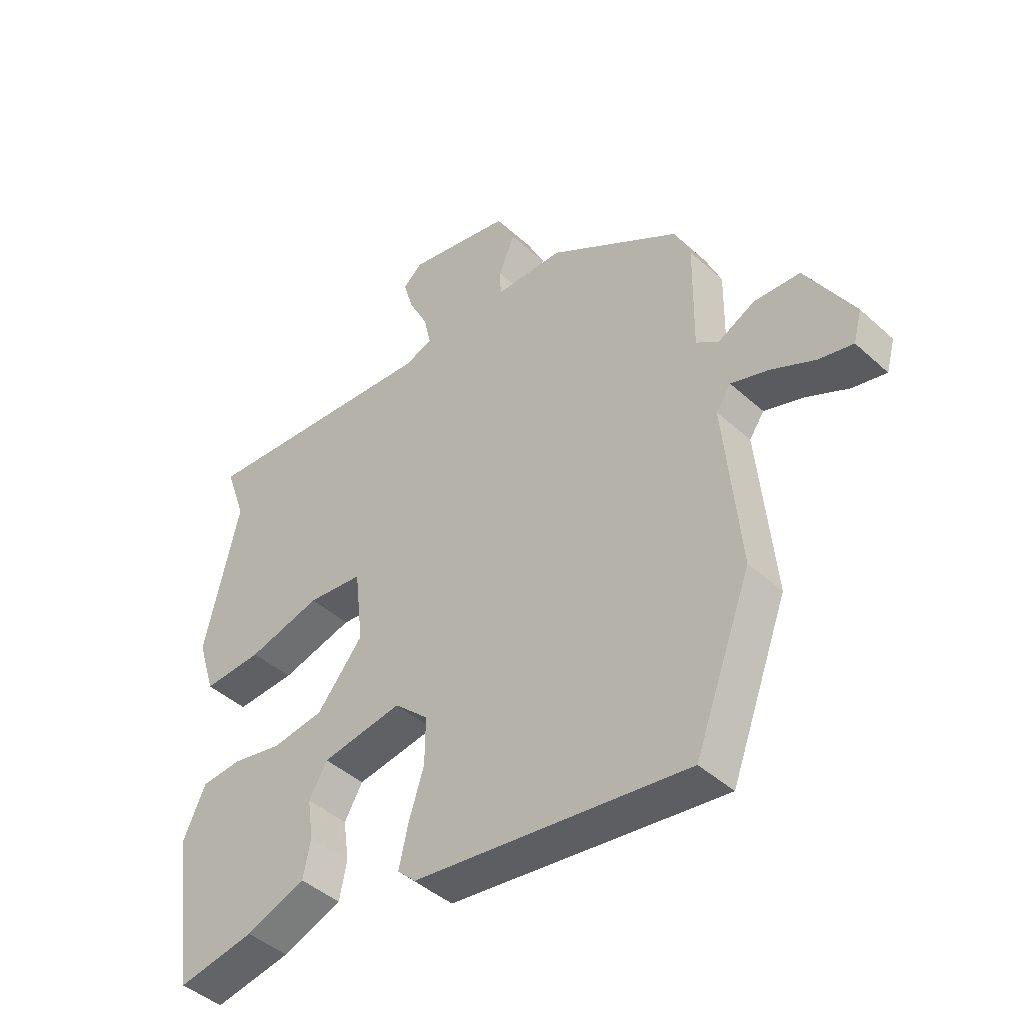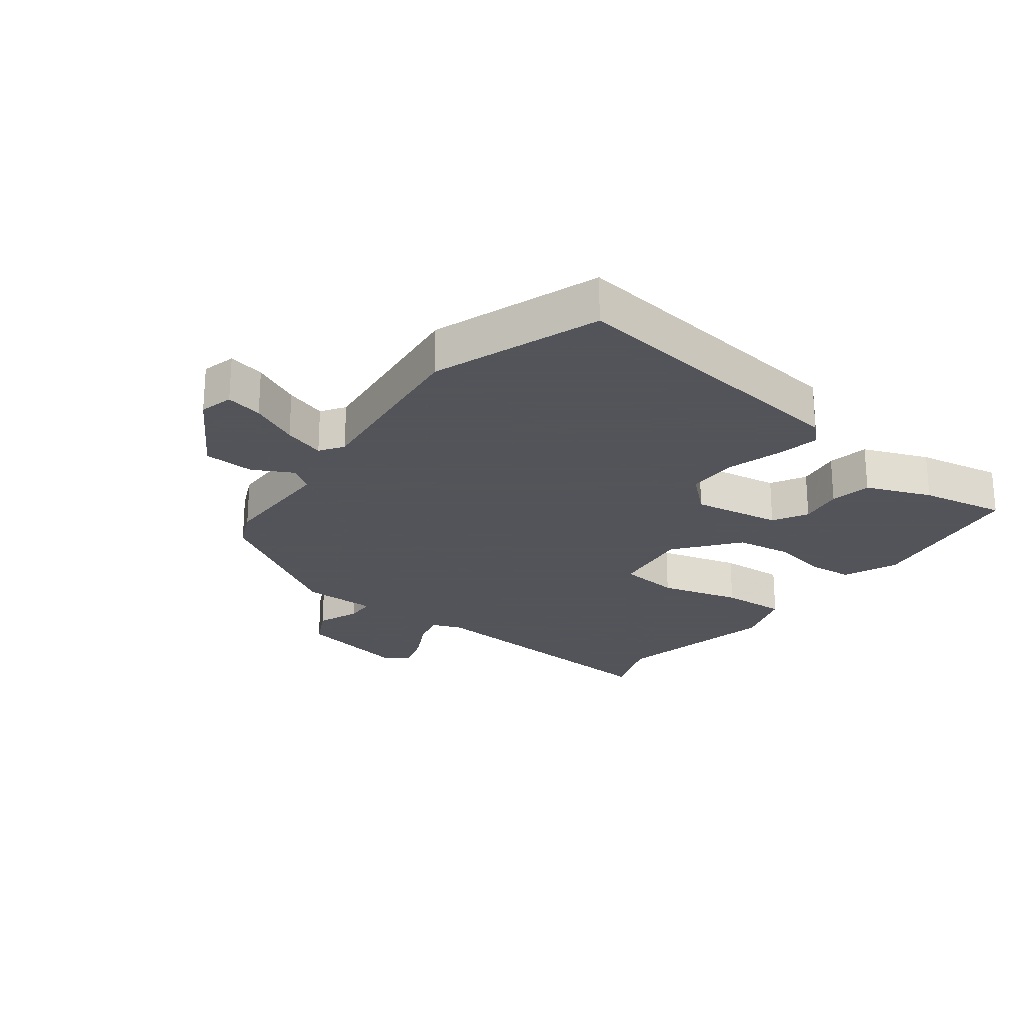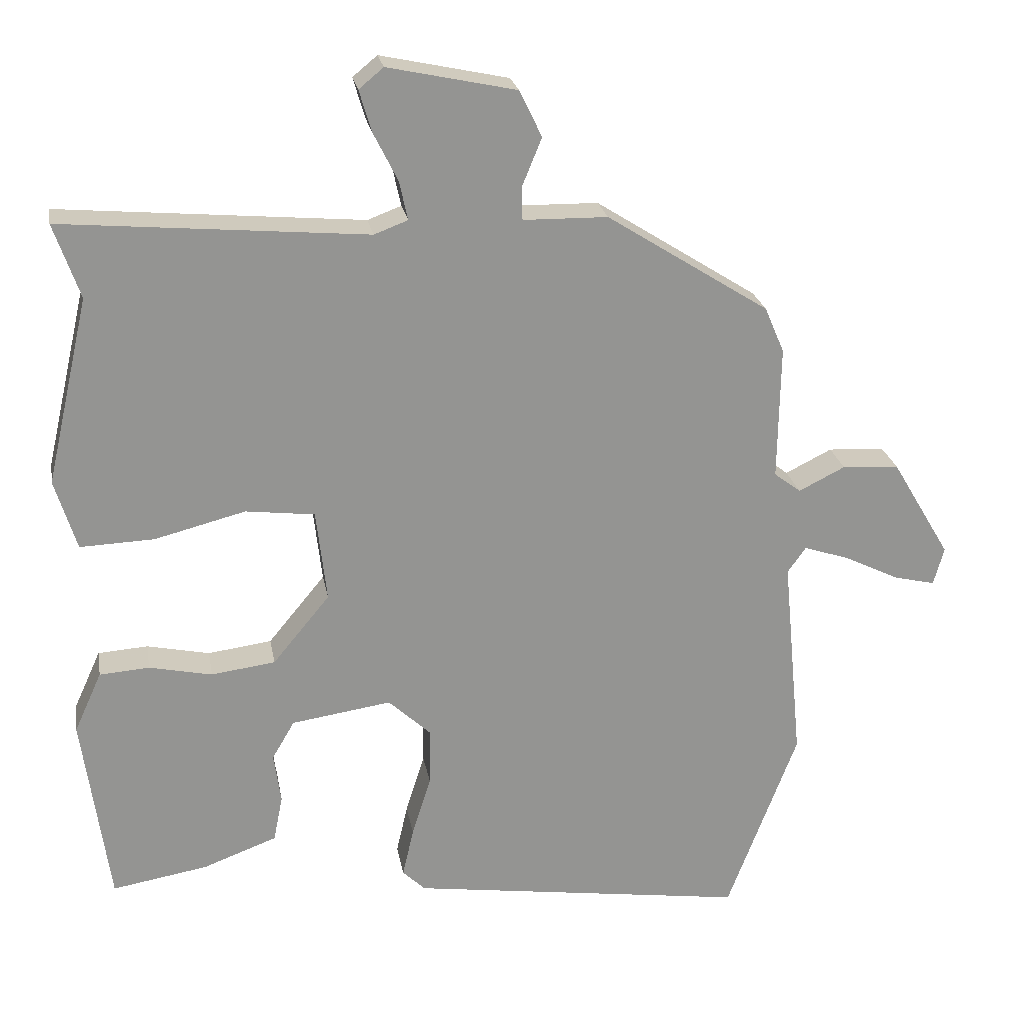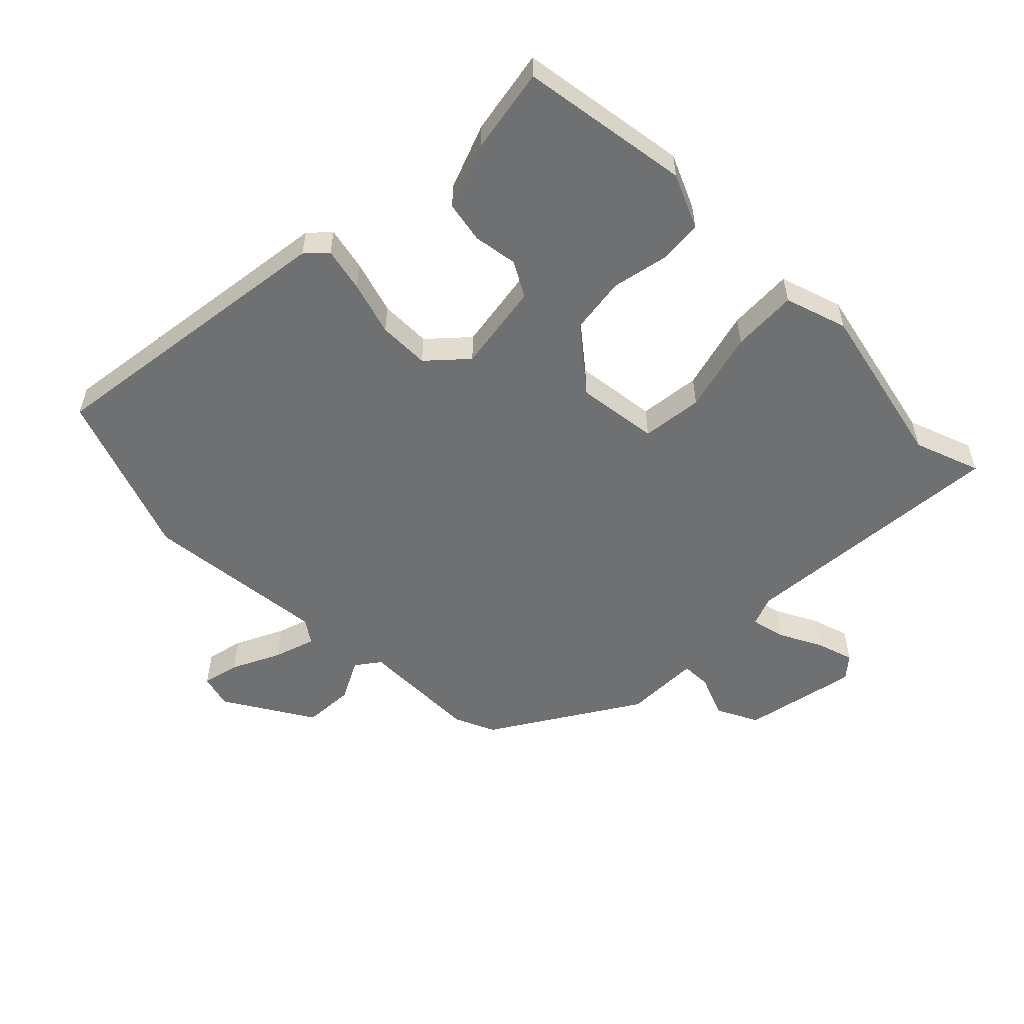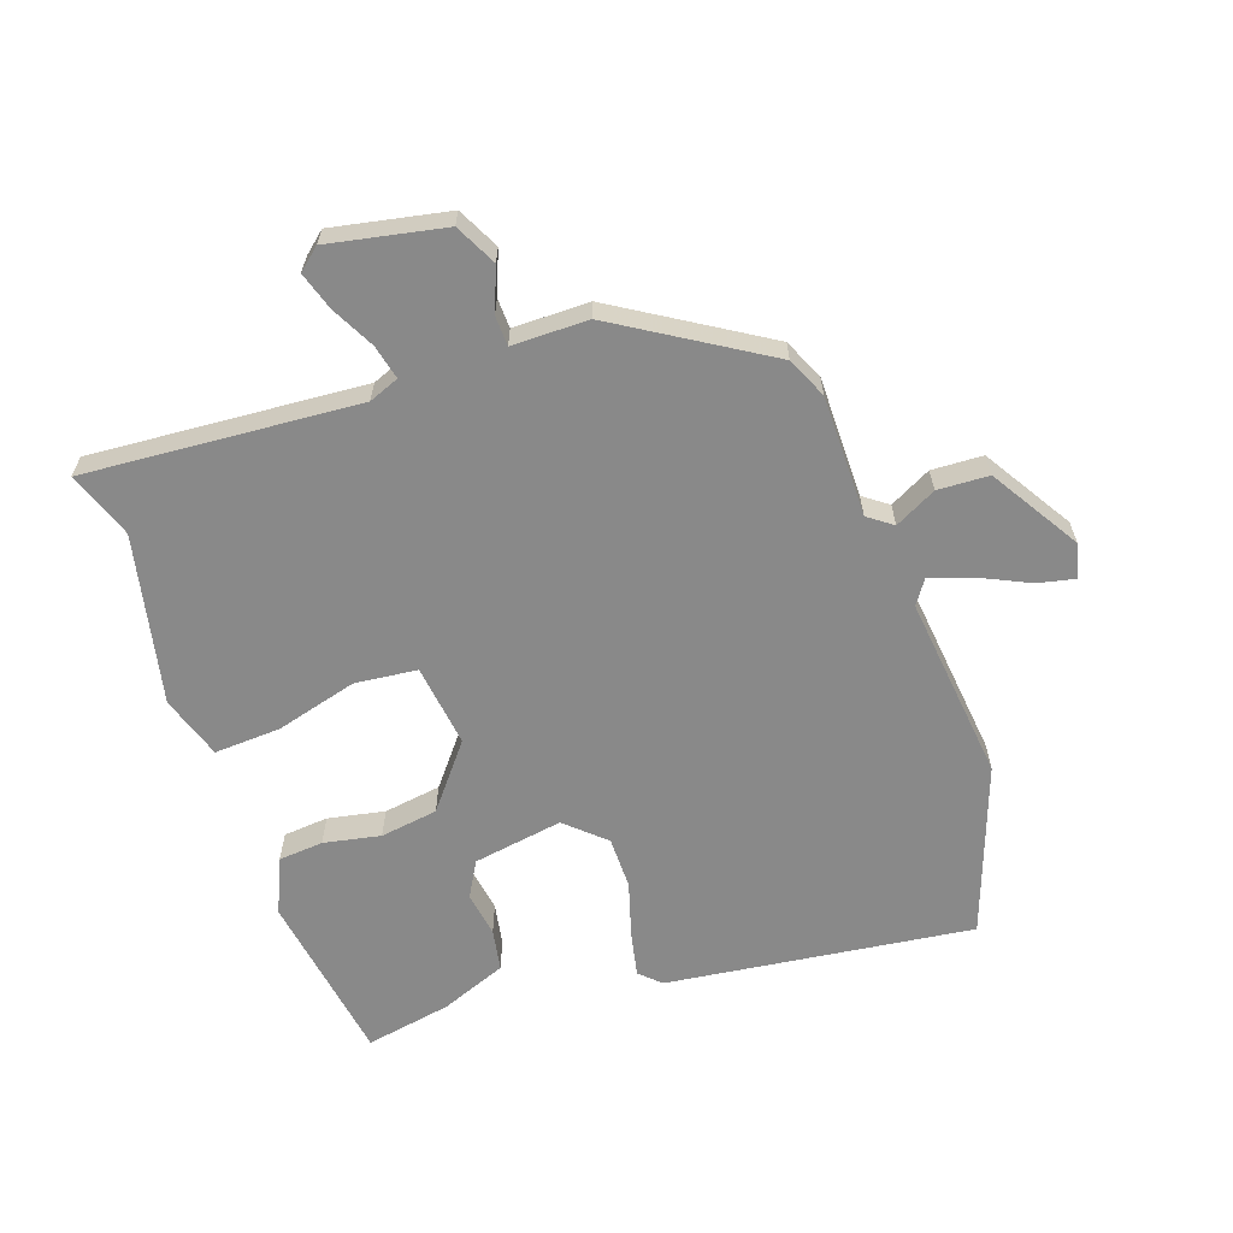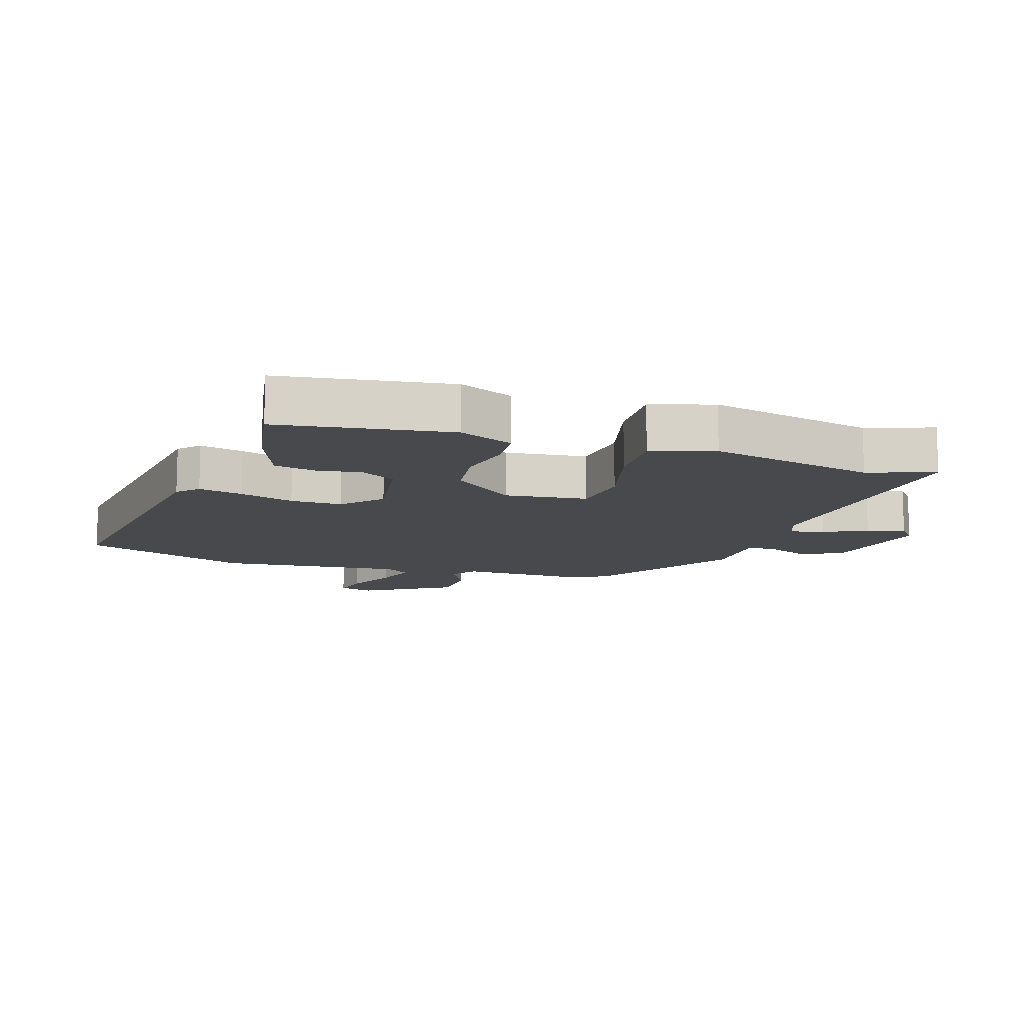
<metadata>
{"format":"obj","ext":"obj","renderer":"f3d","projection":"perspective","resolution":1024,"background":"white","views":[{"elev":-44.1,"azim":43.5,"up":"+Z"},{"elev":-23.9,"azim":143.8,"up":"+Y"},{"elev":23.4,"azim":-10.0,"up":"+Z"},{"elev":-54.8,"azim":-134.4,"up":"+Y"},{"elev":-63.1,"azim":20.0,"up":"+Y"},{"elev":-12.0,"azim":-107.6,"up":"+Y"}]}
</metadata>
<code>
v 0.556 0.07 -0.352
v 0.456 0.07 -0.616
v -0.025 0.07 -0.547
v -0.057 0.07 -0.516
v -0.041 0.07 -0.446
v -0.014 0.07 -0.36
v -0.013 0.07 -0.278
v -0.073 0.07 -0.222
v -0.215 0.07 -0.243
v -0.247 0.07 -0.298
v -0.237 0.07 -0.369
v -0.25 0.07 -0.435
v -0.355 0.07 -0.474
v -0.491 0.07 -0.497
v -0.529 0.07 -0.225
v -0.49 0.07 -0.139
v -0.419 0.07 -0.134
v -0.33 0.07 -0.153
v -0.239 0.07 -0.141
v -0.158 0.07 -0.043
v -0.173 0.07 0.088
v -0.271 0.07 0.1
v -0.4 0.07 0.067
v -0.505 0.07 0.063
v -0.536 0.07 0.163
v -0.475 0.07 0.428
v -0.512 0.07 0.534
v -0.08 0.07 0.496
v -0.032 0.07 0.514
v -0.044 0.07 0.569
v -0.078 0.07 0.637
v -0.096 0.07 0.697
v -0.061 0.07 0.726
v 0.121 0.07 0.687
v 0.153 0.07 0.621
v 0.125 0.07 0.553
v 0.126 0.07 0.506
v 0.246 0.07 0.504
v 0.477 0.07 0.357
v 0.505 0.07 0.292
v 0.502 0.07 0.101
v 0.54 0.07 0.072
v 0.606 0.07 0.105
v 0.687 0.07 0.1
v 0.771 0.07 -0.041
v 0.756 0.07 -0.095
v 0.697 0.07 -0.081
v 0.62 0.07 -0.043
v 0.554 0.07 -0.021
v 0.528 0.07 -0.058
v 0.556 0 -0.352
v 0.456 0 -0.616
v -0.025 0 -0.547
v -0.057 0 -0.516
v -0.041 0 -0.446
v -0.014 0 -0.36
v -0.013 0 -0.278
v -0.073 0 -0.222
v -0.215 0 -0.243
v -0.247 0 -0.298
v -0.237 0 -0.369
v -0.25 0 -0.435
v -0.355 0 -0.474
v -0.491 0 -0.497
v -0.529 0 -0.225
v -0.49 0 -0.139
v -0.419 0 -0.134
v -0.33 0 -0.153
v -0.239 0 -0.141
v -0.158 0 -0.043
v -0.173 0 0.088
v -0.271 0 0.1
v -0.4 0 0.067
v -0.505 0 0.063
v -0.536 0 0.163
v -0.475 0 0.428
v -0.512 0 0.534
v -0.08 0 0.496
v -0.032 0 0.514
v -0.044 0 0.569
v -0.078 0 0.637
v -0.096 0 0.697
v -0.061 0 0.726
v 0.121 0 0.687
v 0.153 0 0.621
v 0.125 0 0.553
v 0.126 0 0.506
v 0.246 0 0.504
v 0.477 0 0.357
v 0.505 0 0.292
v 0.502 0 0.101
v 0.54 0 0.072
v 0.606 0 0.105
v 0.687 0 0.1
v 0.771 0 -0.041
v 0.756 0 -0.095
v 0.697 0 -0.081
v 0.62 0 -0.043
v 0.554 0 -0.021
v 0.528 0 -0.058
f 45 46 47 48
f 45 48 49
f 42 43 44 45
f 42 45 49
f 41 42 49 50
f 37 38 39 40
f 37 40 41
f 33 34 35 36
f 33 36 37
f 30 31 32 33
f 29 30 33 37
f 28 29 37 41
f 26 27 28 41
f 22 23 24 25
f 21 22 25 26
f 15 16 17 18
f 15 18 19
f 14 15 19
f 13 14 19 20
f 10 11 12 13
f 9 10 13 20
f 3 4 5 6
f 1 2 3 6
f 1 6 7
f 50 1 7 8
f 21 26 41 50
f 20 21 50 8
f 8 9 20
f 98 97 96 95
f 99 98 95
f 95 94 93 92
f 99 95 92
f 100 99 92 91
f 90 89 88 87
f 91 90 87
f 86 85 84 83
f 87 86 83
f 83 82 81 80
f 87 83 80 79
f 91 87 79 78
f 91 78 77 76
f 75 74 73 72
f 76 75 72 71
f 68 67 66 65
f 69 68 65
f 69 65 64
f 70 69 64 63
f 63 62 61 60
f 70 63 60 59
f 56 55 54 53
f 56 53 52 51
f 57 56 51
f 58 57 51 100
f 100 91 76 71
f 58 100 71 70
f 70 59 58
f 1 51 52 2
f 2 52 53 3
f 3 53 54 4
f 4 54 55 5
f 5 55 56 6
f 6 56 57 7
f 7 57 58 8
f 8 58 59 9
f 9 59 60 10
f 10 60 61 11
f 11 61 62 12
f 12 62 63 13
f 13 63 64 14
f 14 64 65 15
f 15 65 66 16
f 16 66 67 17
f 17 67 68 18
f 18 68 69 19
f 19 69 70 20
f 20 70 71 21
f 21 71 72 22
f 22 72 73 23
f 23 73 74 24
f 24 74 75 25
f 25 75 76 26
f 26 76 77 27
f 27 77 78 28
f 28 78 79 29
f 29 79 80 30
f 30 80 81 31
f 31 81 82 32
f 32 82 83 33
f 33 83 84 34
f 34 84 85 35
f 35 85 86 36
f 36 86 87 37
f 37 87 88 38
f 38 88 89 39
f 39 89 90 40
f 40 90 91 41
f 41 91 92 42
f 42 92 93 43
f 43 93 94 44
f 44 94 95 45
f 45 95 96 46
f 46 96 97 47
f 47 97 98 48
f 48 98 99 49
f 49 99 100 50
f 50 100 51 1

</code>
